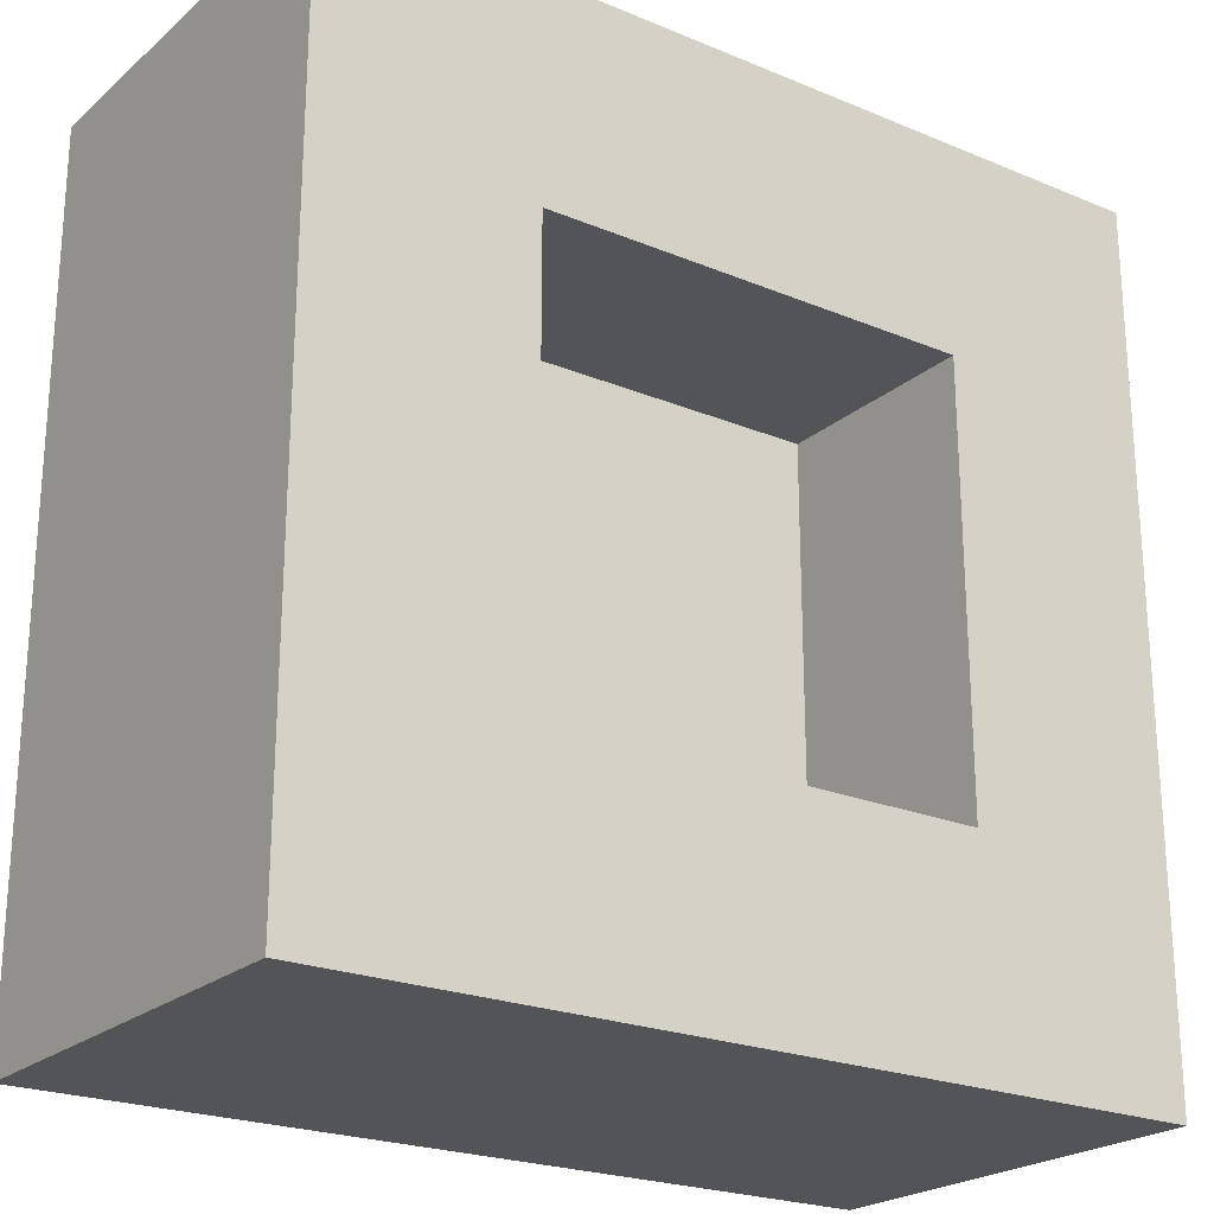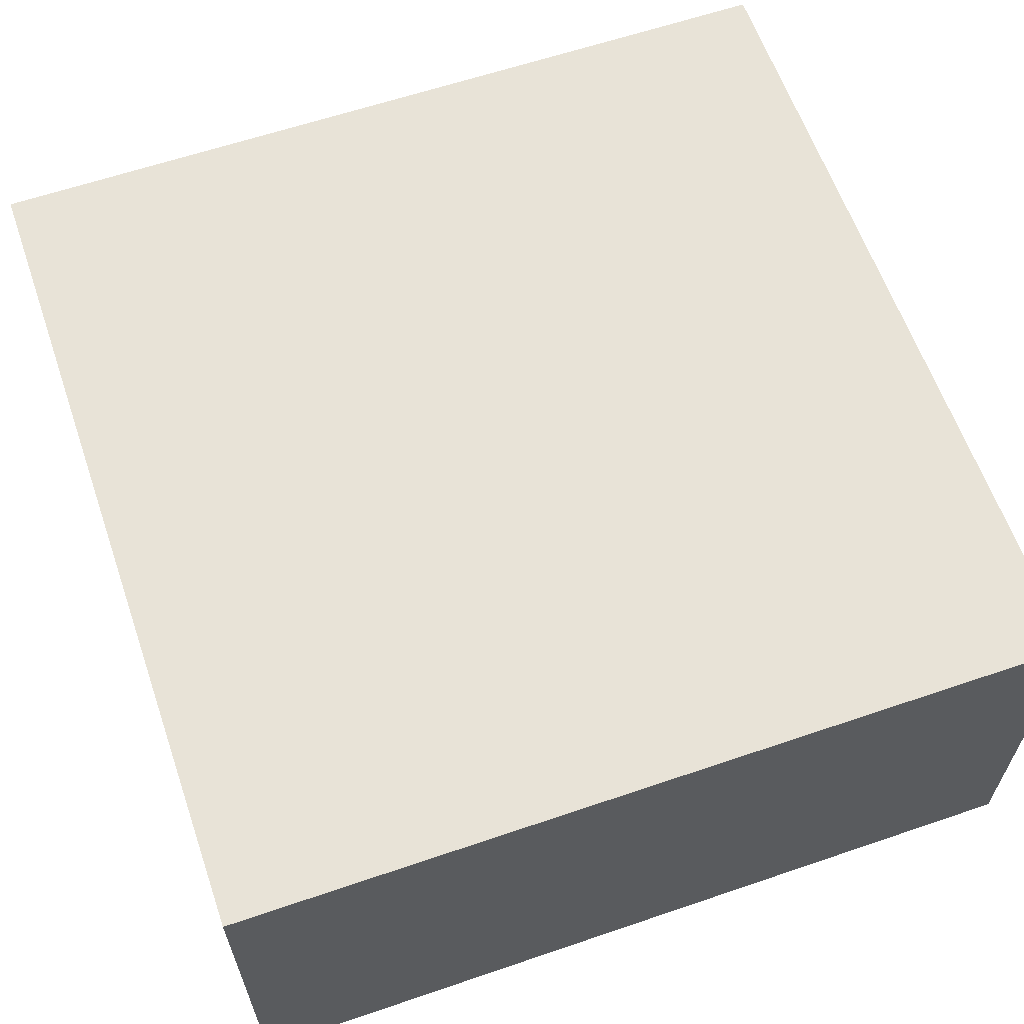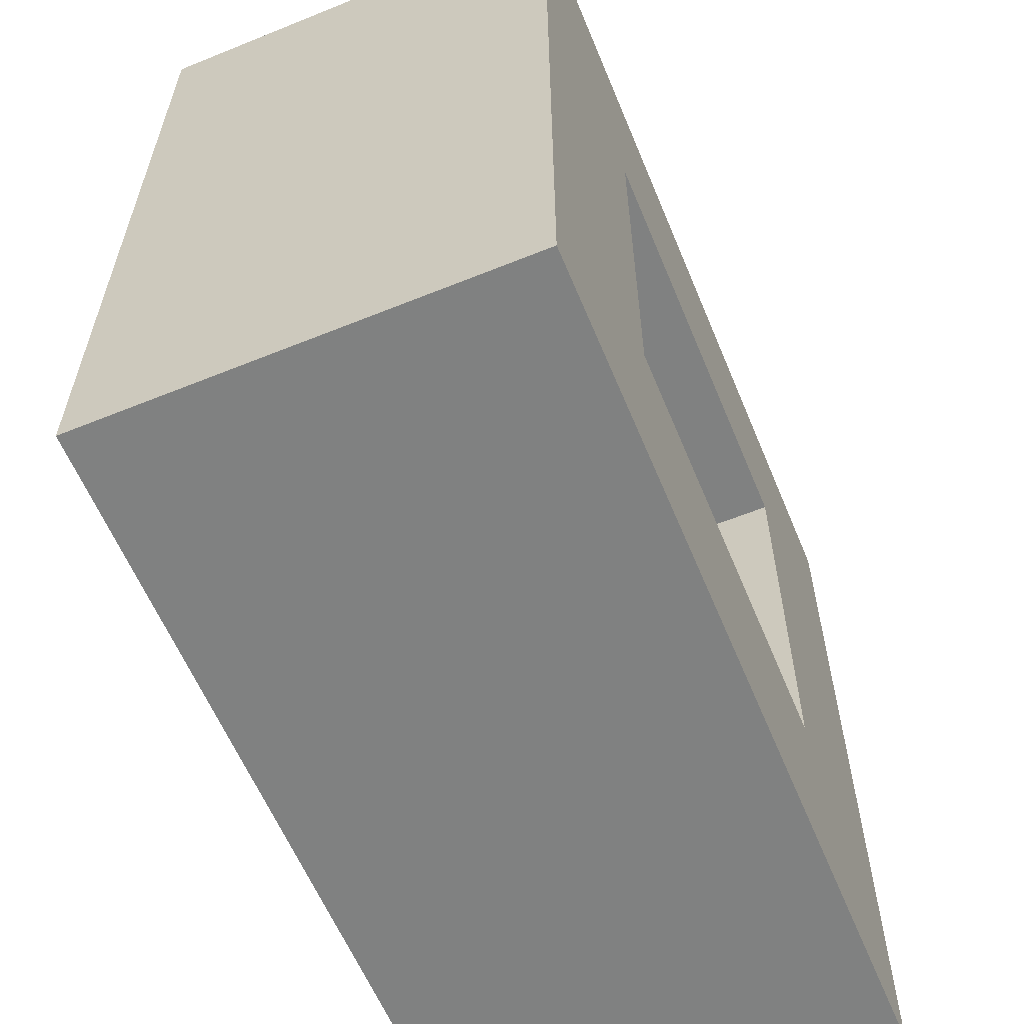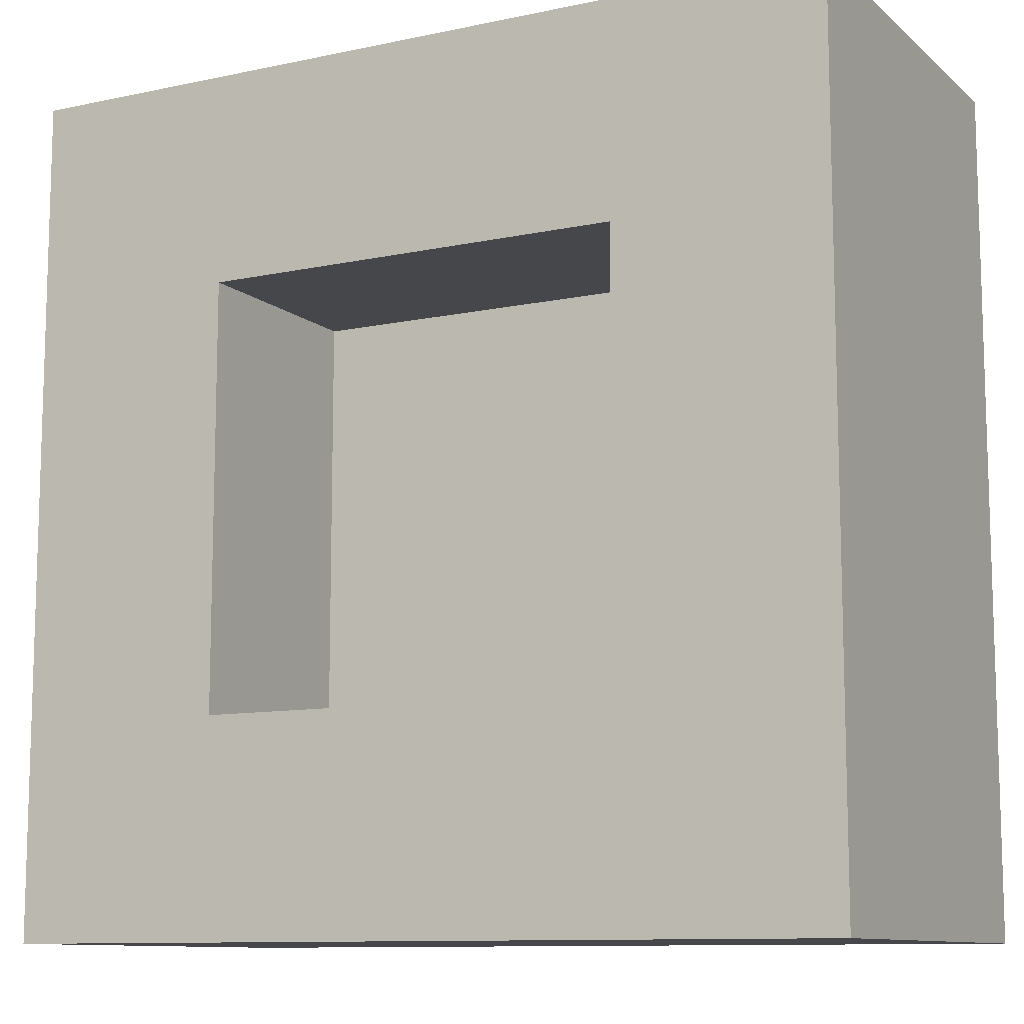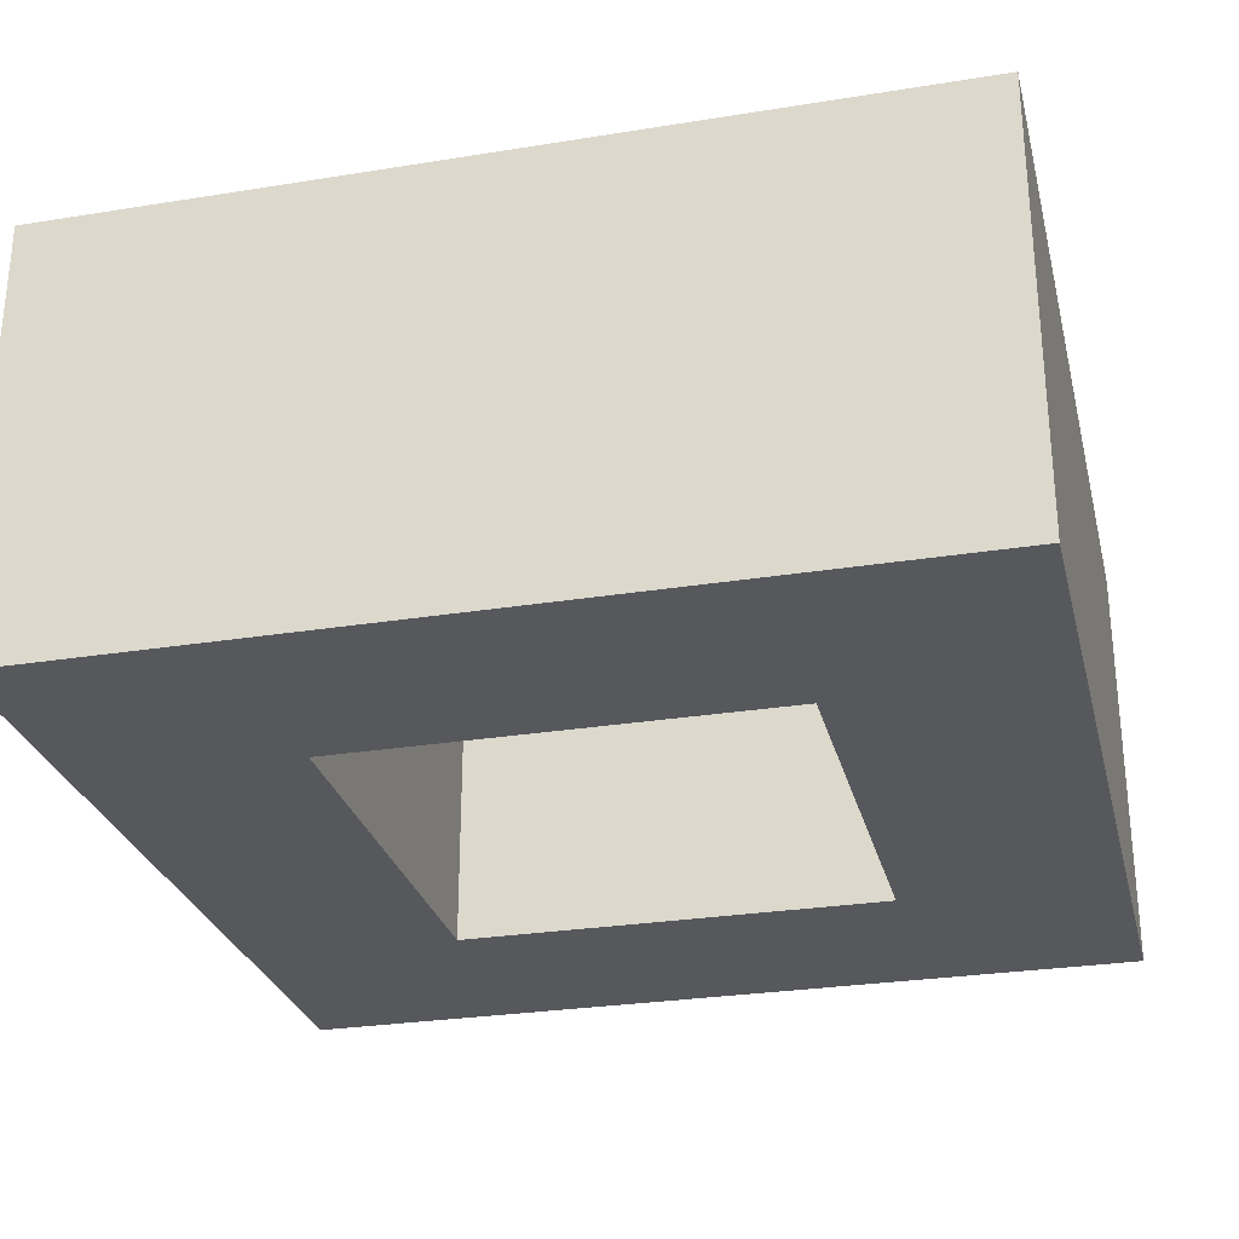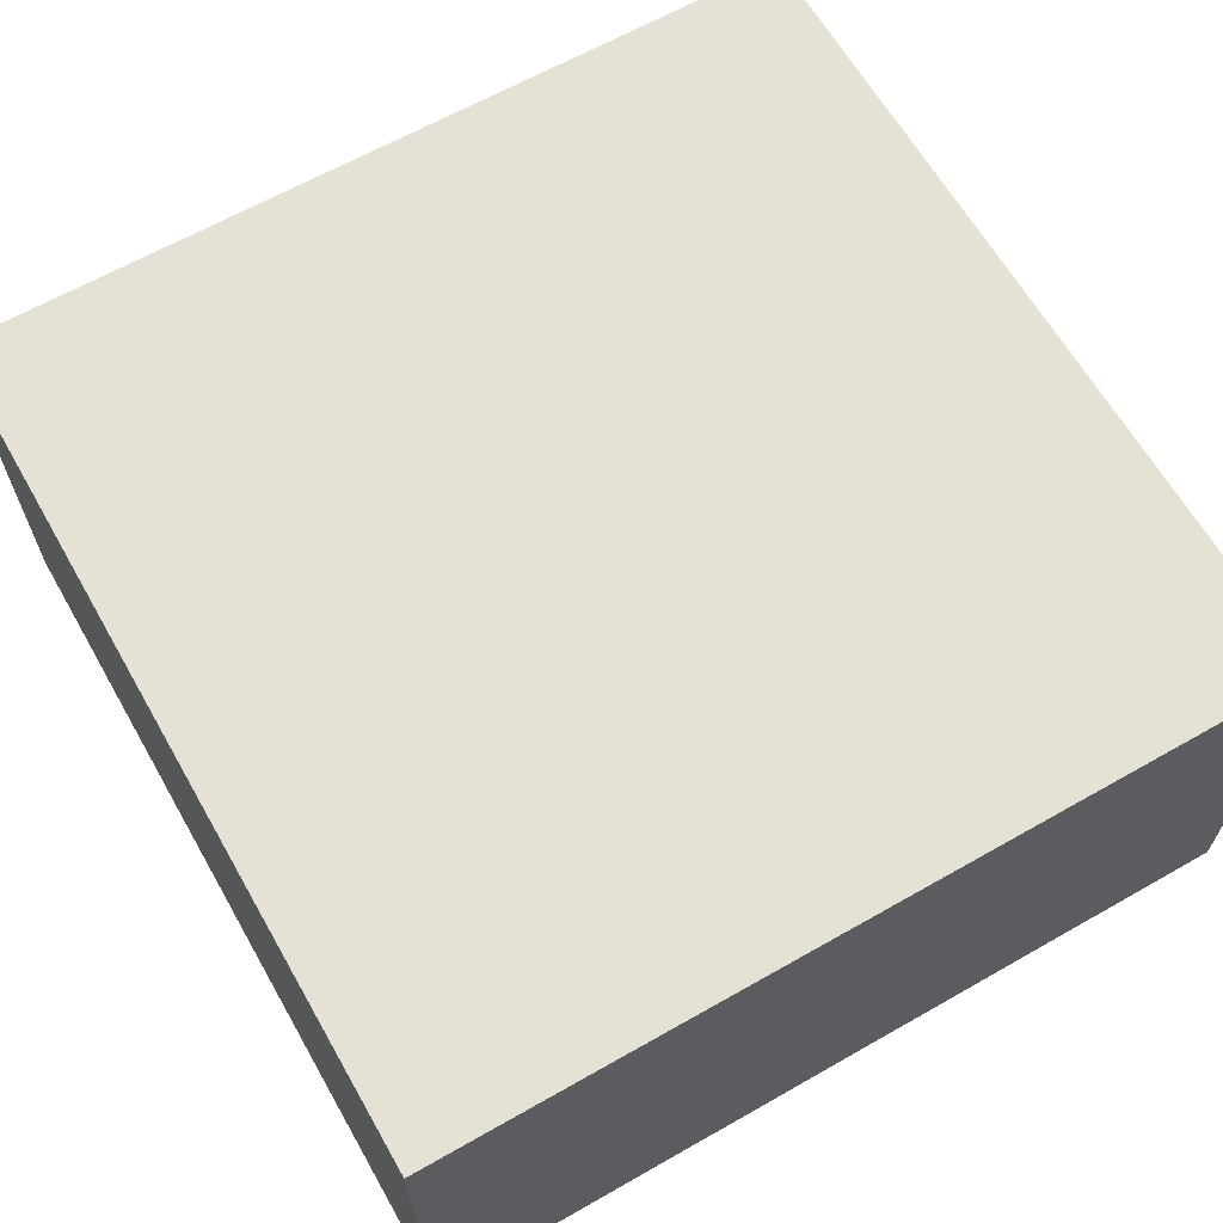
<metadata>
{"format":"obj","ext":"obj","renderer":"f3d","projection":"perspective","resolution":1024,"background":"white","views":[{"elev":-22.8,"azim":-35.4,"up":"+Z"},{"elev":61.9,"azim":-109.1,"up":"+Y"},{"elev":-60.3,"azim":-67.5,"up":"+Z"},{"elev":-10.6,"azim":28.0,"up":"+Z"},{"elev":-28.1,"azim":13.7,"up":"+Y"},{"elev":64.4,"azim":60.2,"up":"+Y"}]}
</metadata>
<code>
o
v -0.5 0 2.235e-08
v -0.5 0 -0.4
v -0.5 0.2 2.235e-08
v -0.5 0.2 -0.4
v -0.2 0 -0.1
v -0.2 0 -0.3
v -0.2 0.1 -0.1
v -0.2 0.1 -0.3
v -0.4 0 -0.1
v -0.4 0 -0.3
v -0.4 0.1 -0.1
v -0.4 0.1 -0.3
v -0.1 0 2.235e-08
v -0.1 0 -0.4
v -0.1 0.2 2.235e-08
v -0.1 0.2 -0.4
v -0.5 0 2.235e-08
v -0.5 0.2 2.235e-08
v -0.1 0 2.235e-08
v -0.1 0.2 2.235e-08
v -0.4 0 -0.3
v -0.4 0.1 -0.3
v -0.2 0 -0.3
v -0.2 0.1 -0.3
v -0.4 0 -0.1
v -0.4 0.1 -0.1
v -0.2 0 -0.1
v -0.2 0.1 -0.1
v -0.5 0 -0.4
v -0.5 0.2 -0.4
v -0.1 0 -0.4
v -0.1 0.2 -0.4
v -0.5 0 2.235e-08
v -0.1 0 2.235e-08
v -0.4 0 -0.1
v -0.2 0 -0.1
v -0.4 0 -0.3
v -0.2 0 -0.3
v -0.5 0 -0.4
v -0.1 0 -0.4
v -0.4 0.1 -0.1
v -0.2 0.1 -0.1
v -0.4 0.1 -0.3
v -0.2 0.1 -0.3
v -0.5 0.2 2.235e-08
v -0.1 0.2 2.235e-08
v -0.5 0.2 -0.4
v -0.1 0.2 -0.4
f 3 2 1
f 4 2 3
f 7 6 5
f 8 6 7
f 9 10 11
f 11 10 12
f 13 14 15
f 15 14 16
f 19 18 17
f 20 18 19
f 23 22 21
f 24 22 23
f 25 26 27
f 27 26 28
f 29 30 31
f 31 30 32
f 35 34 33
f 36 34 35
f 37 35 33
f 38 34 36
f 39 37 33
f 39 38 37
f 40 34 38
f 40 38 39
f 43 42 41
f 44 42 43
f 45 46 47
f 47 46 48

</code>
